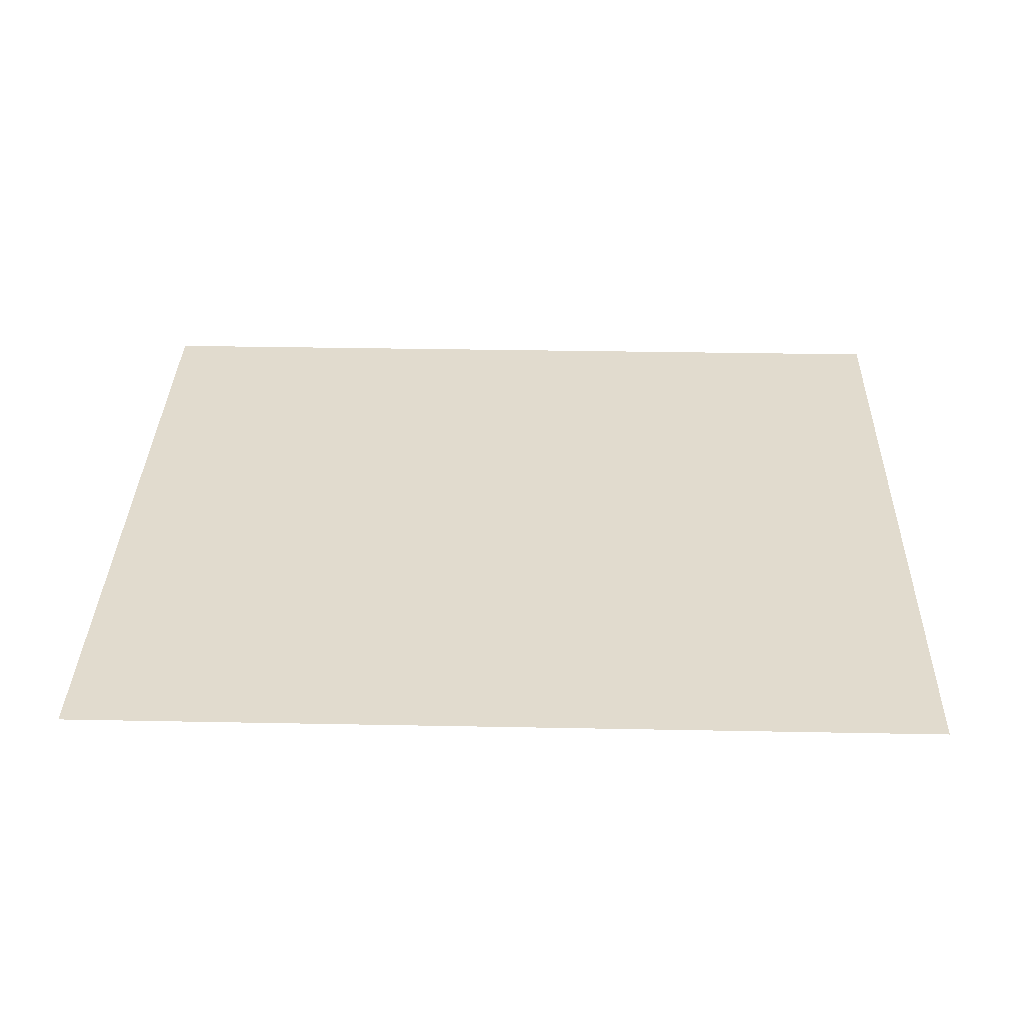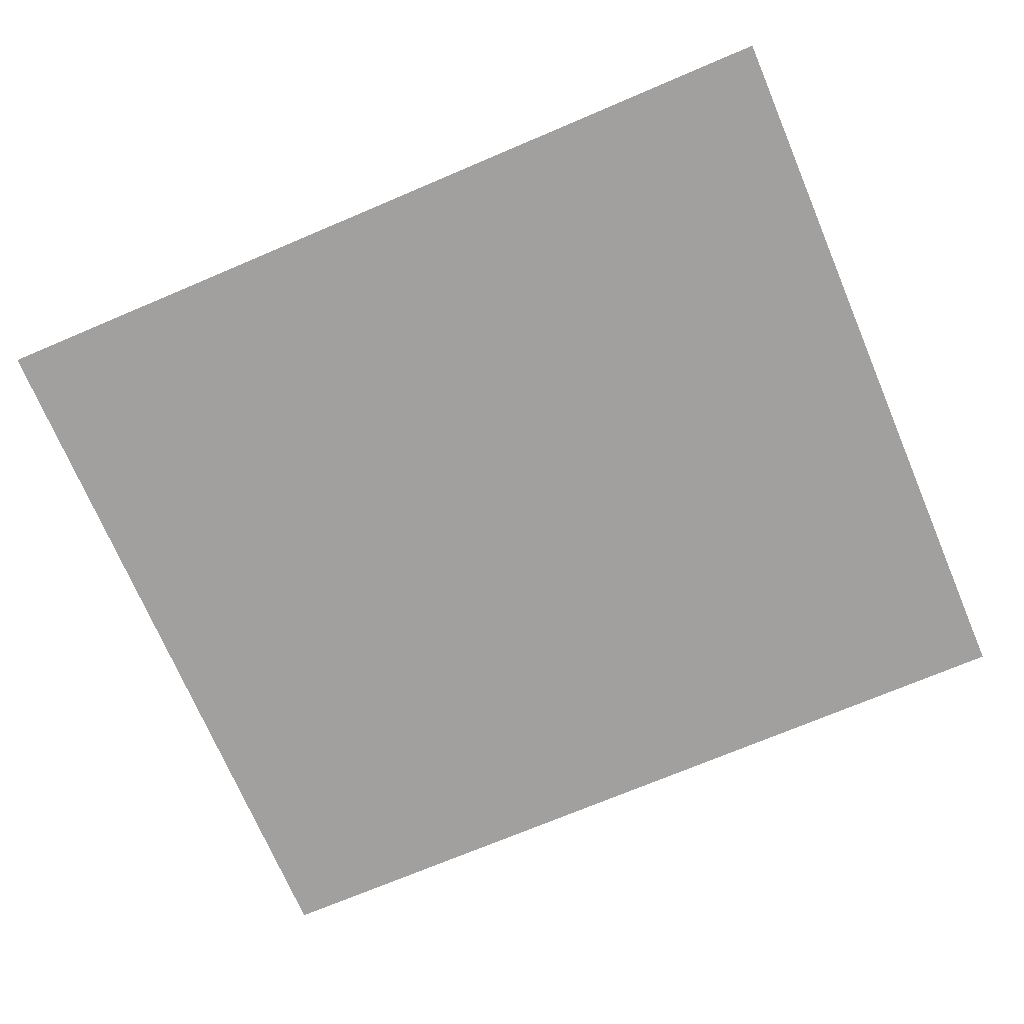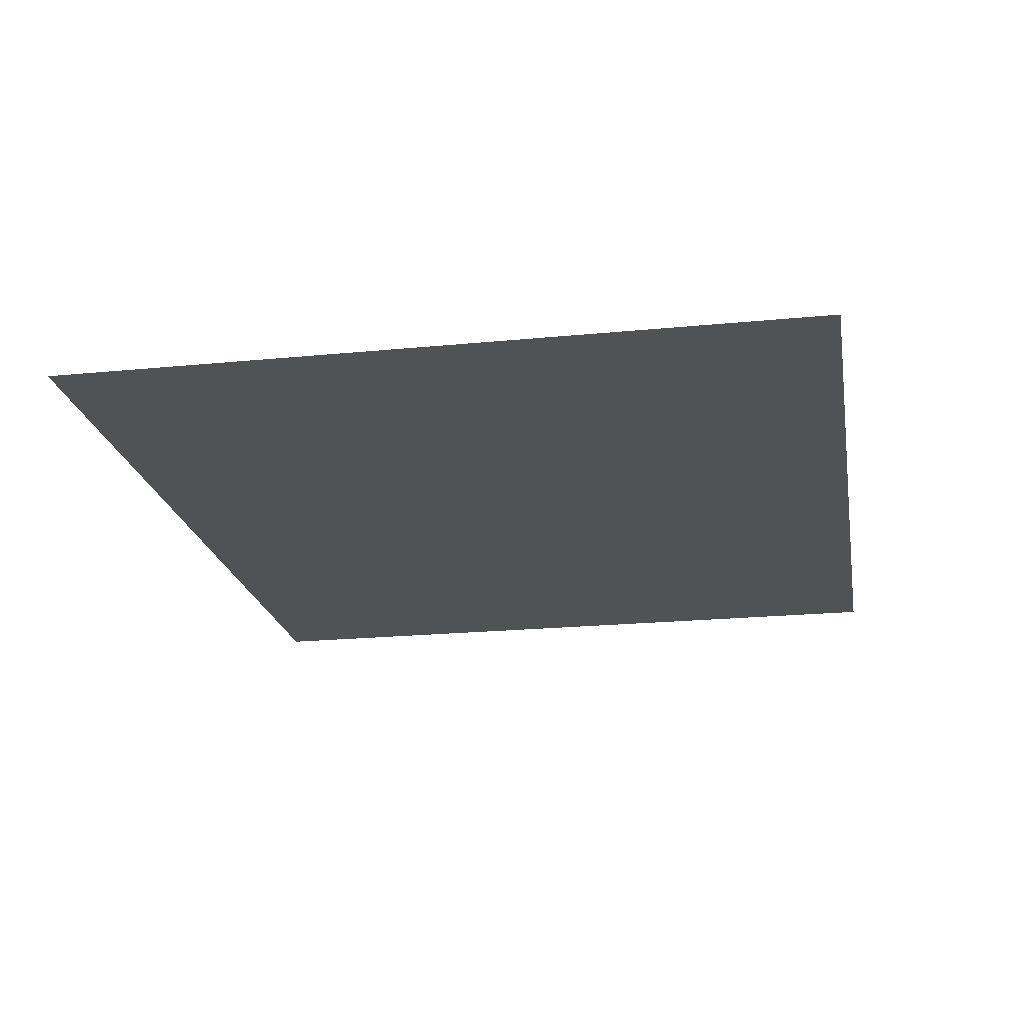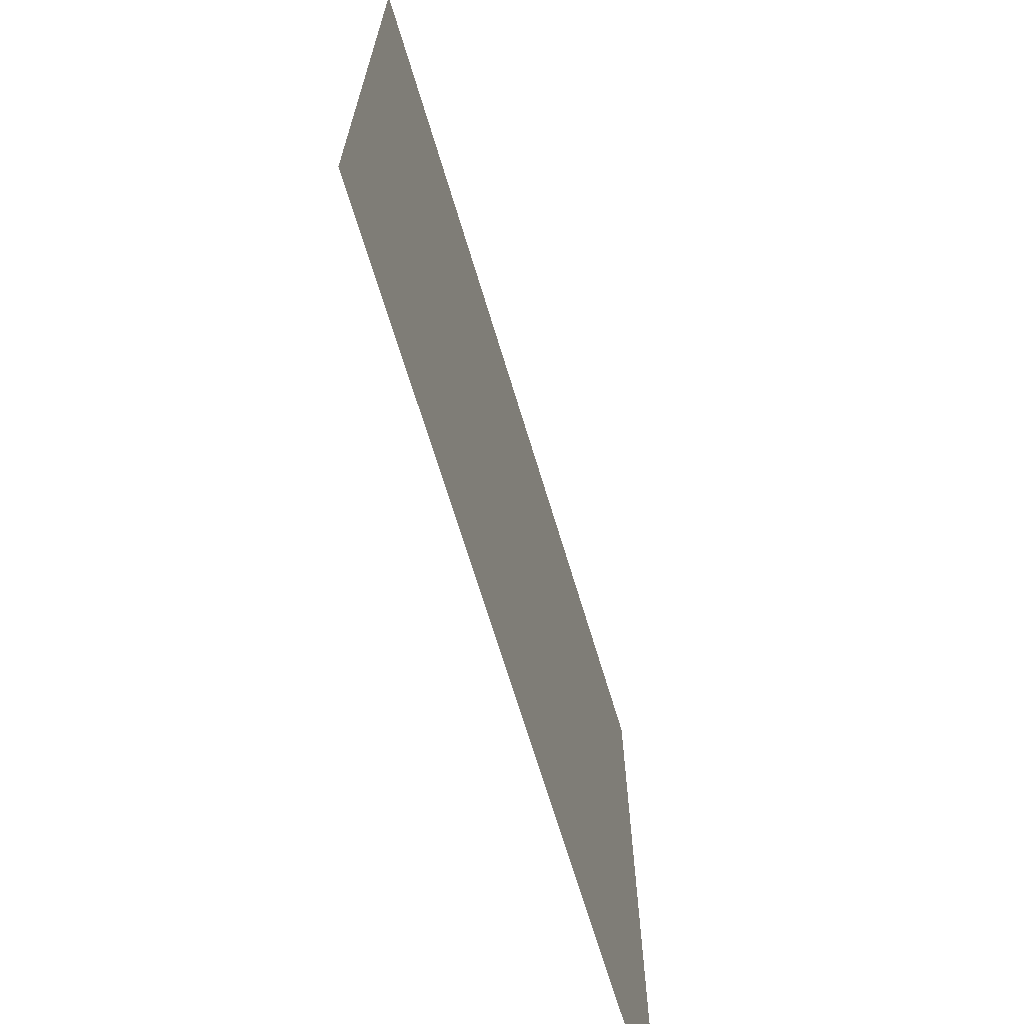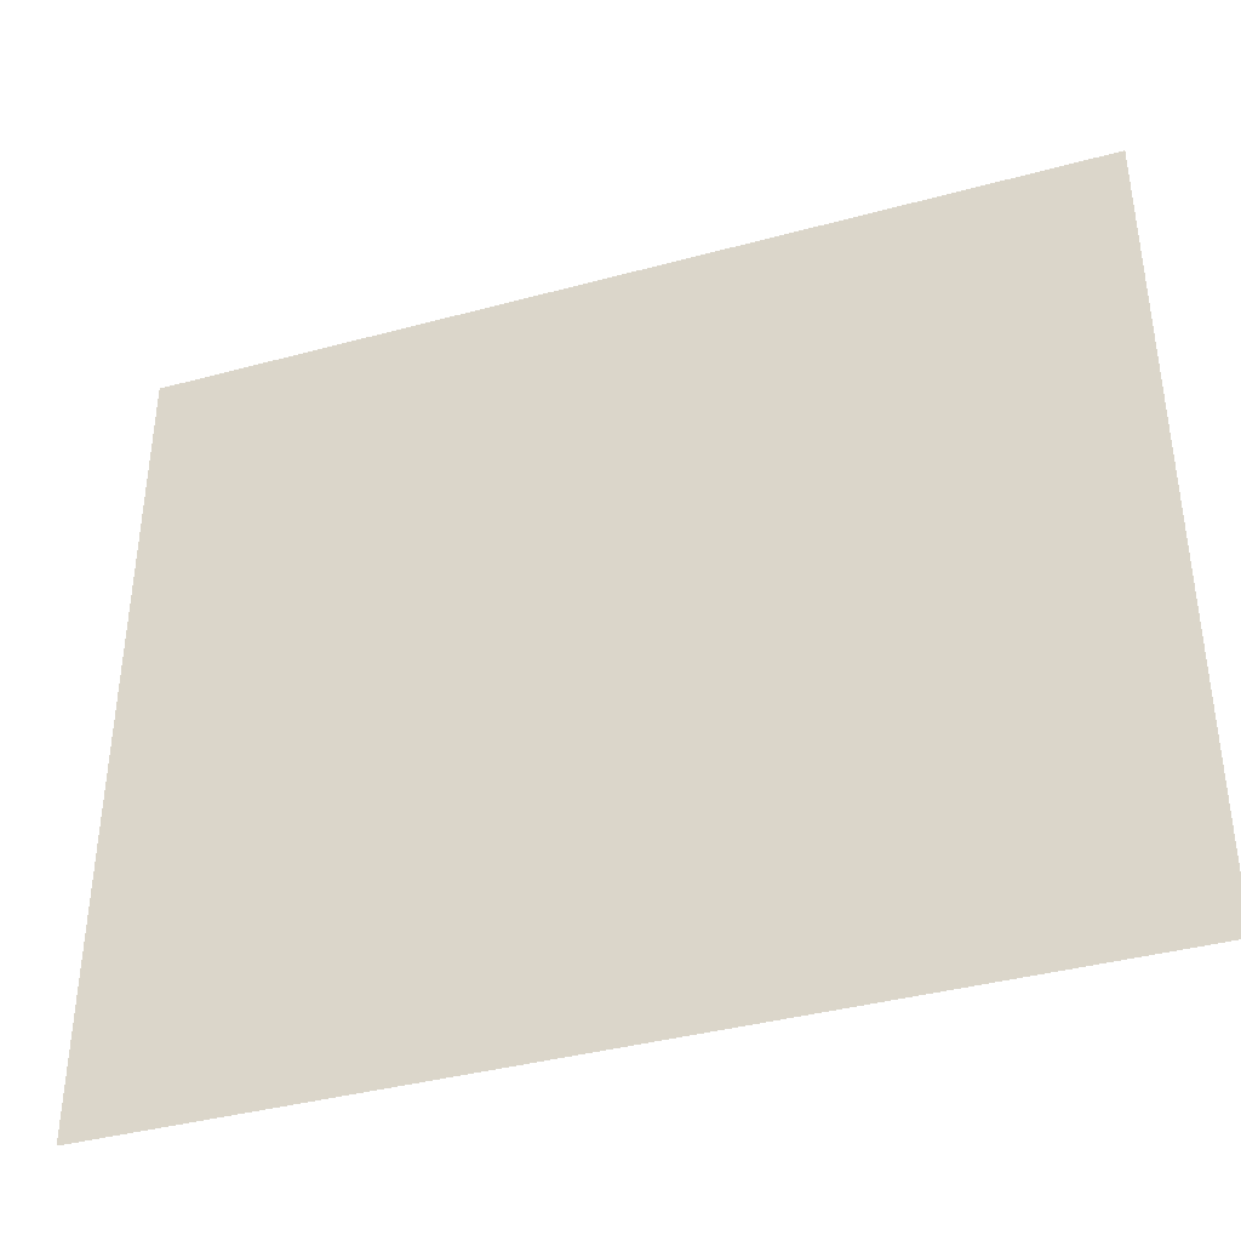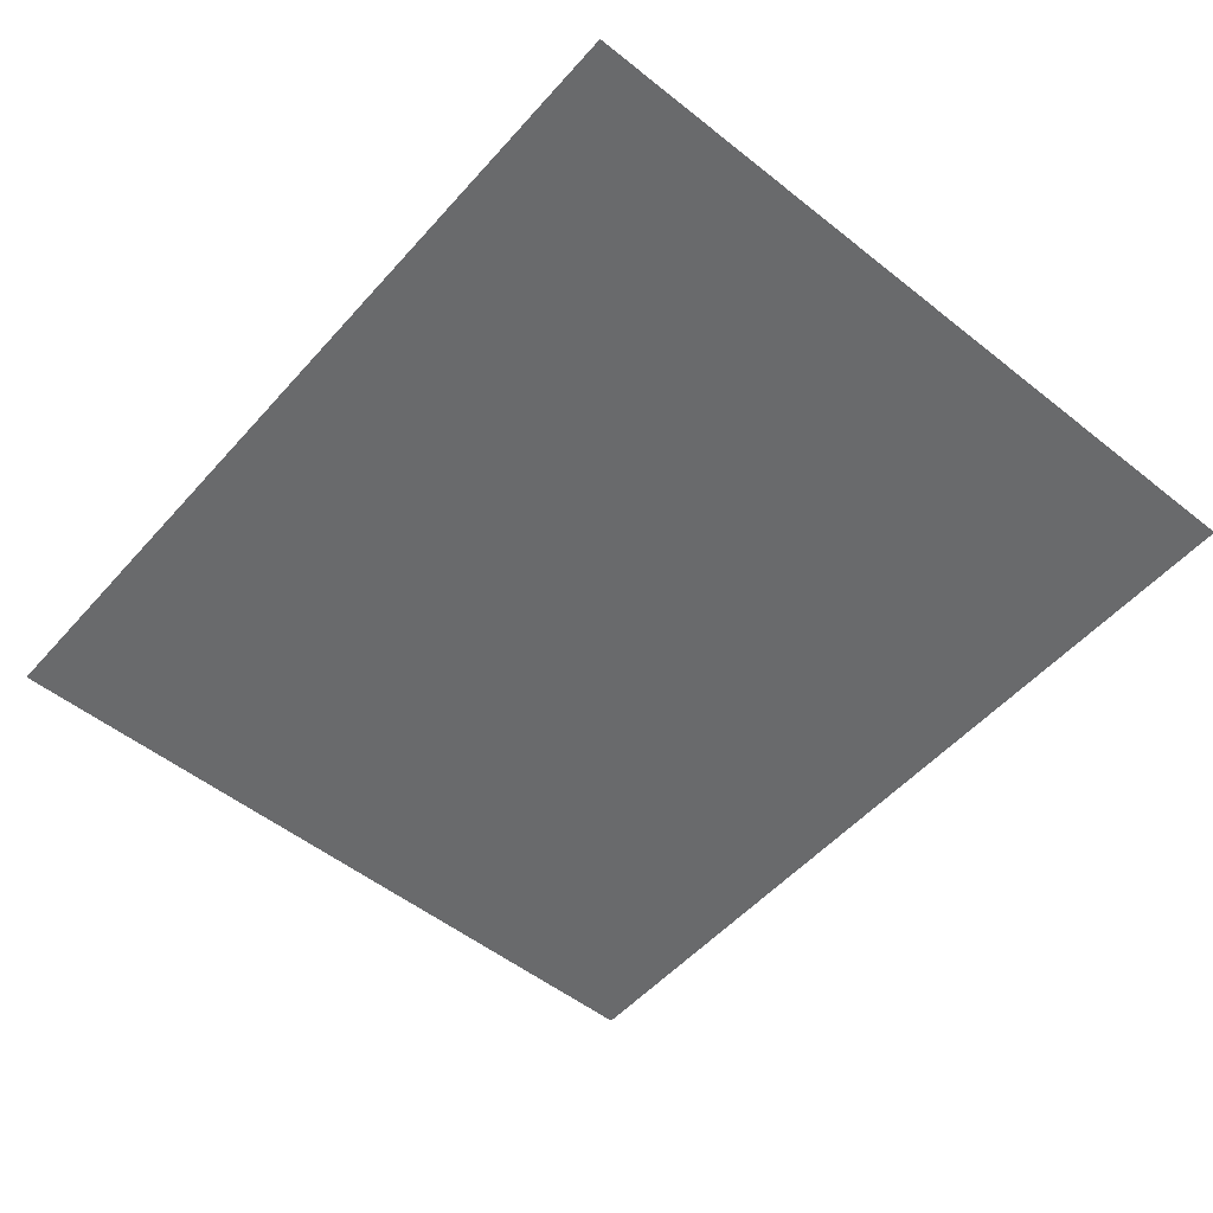
<metadata>
{"format":"obj","ext":"obj","renderer":"f3d","projection":"perspective","resolution":1024,"background":"white","views":[{"elev":33.8,"azim":1.5,"up":"+Z"},{"elev":-71.8,"azim":-157.0,"up":"+Z"},{"elev":-21.1,"azim":-80.0,"up":"+Z"},{"elev":-68.6,"azim":-73.2,"up":"+Y"},{"elev":-38.5,"azim":19.0,"up":"+Y"},{"elev":-52.9,"azim":49.6,"up":"+Z"}]}
</metadata>
<code>
g fort_object_x_floor
v 20.71 -18.49 0.05145
v 63.37 18.49 0.05145
v 63.37 -18.49 0.05145
v 20.71 18.49 0.05145
g fort_object_x_floor_0
f 3 2 1
f 4 1 2

</code>
